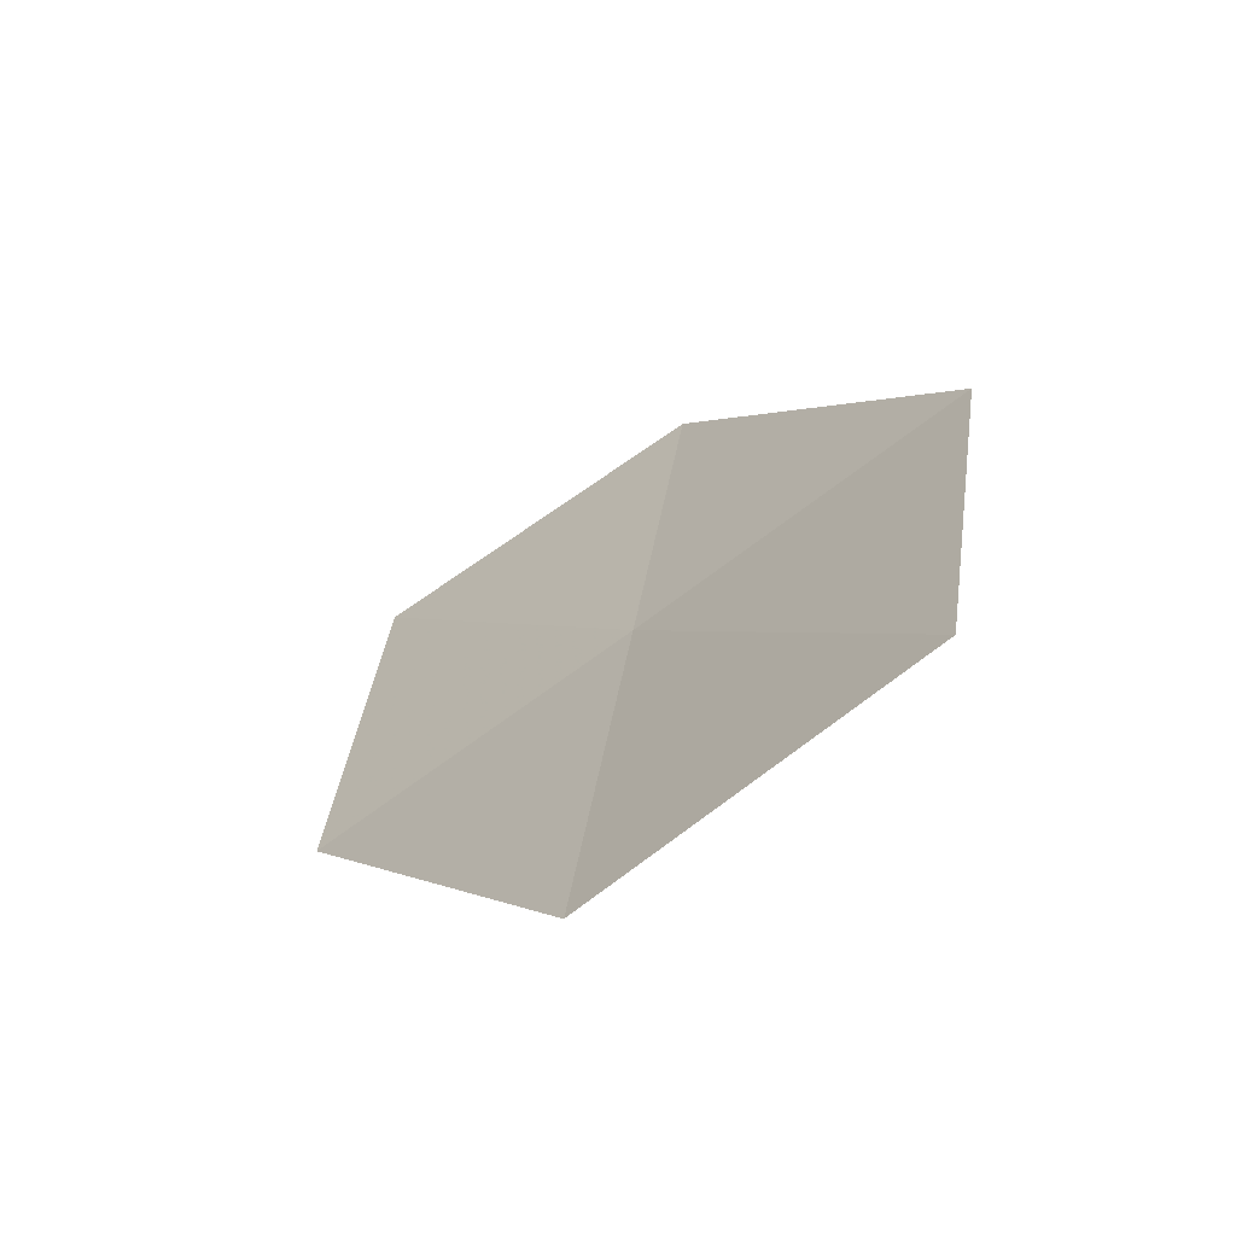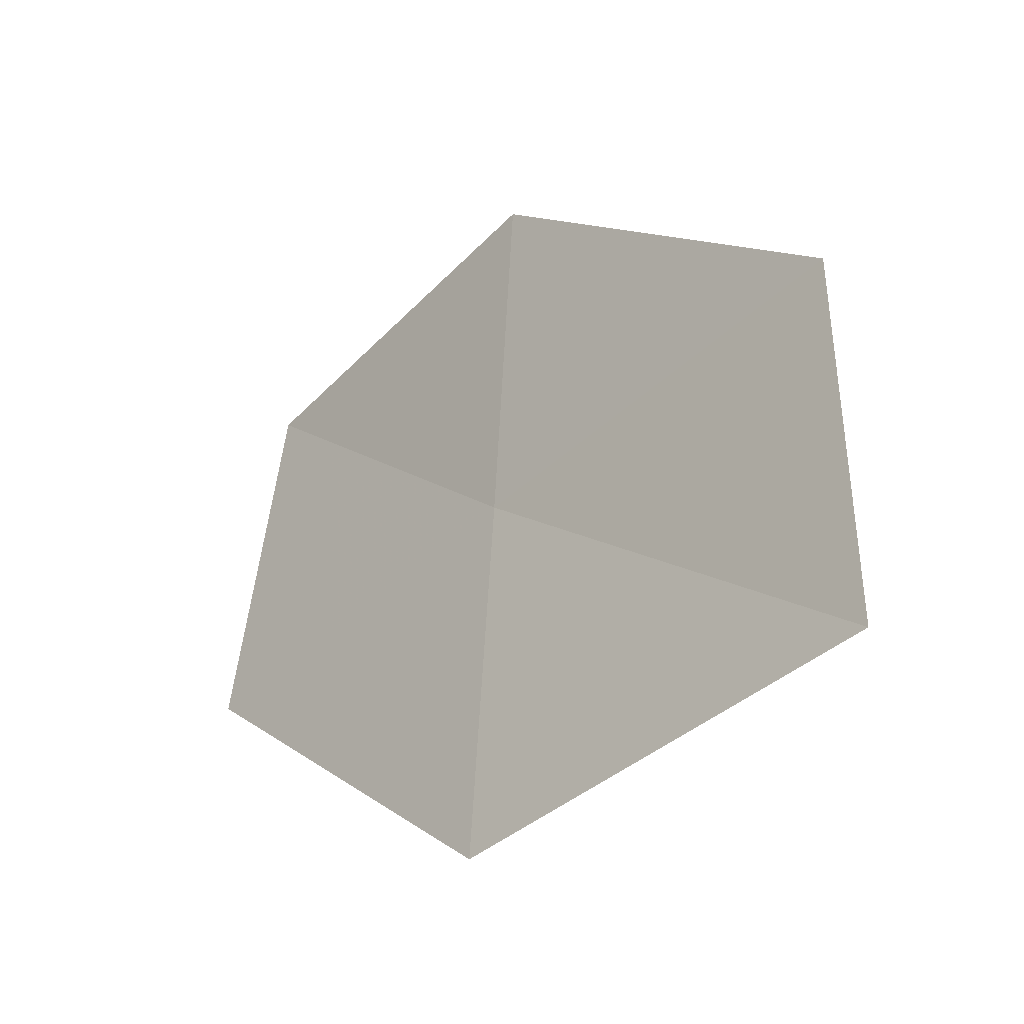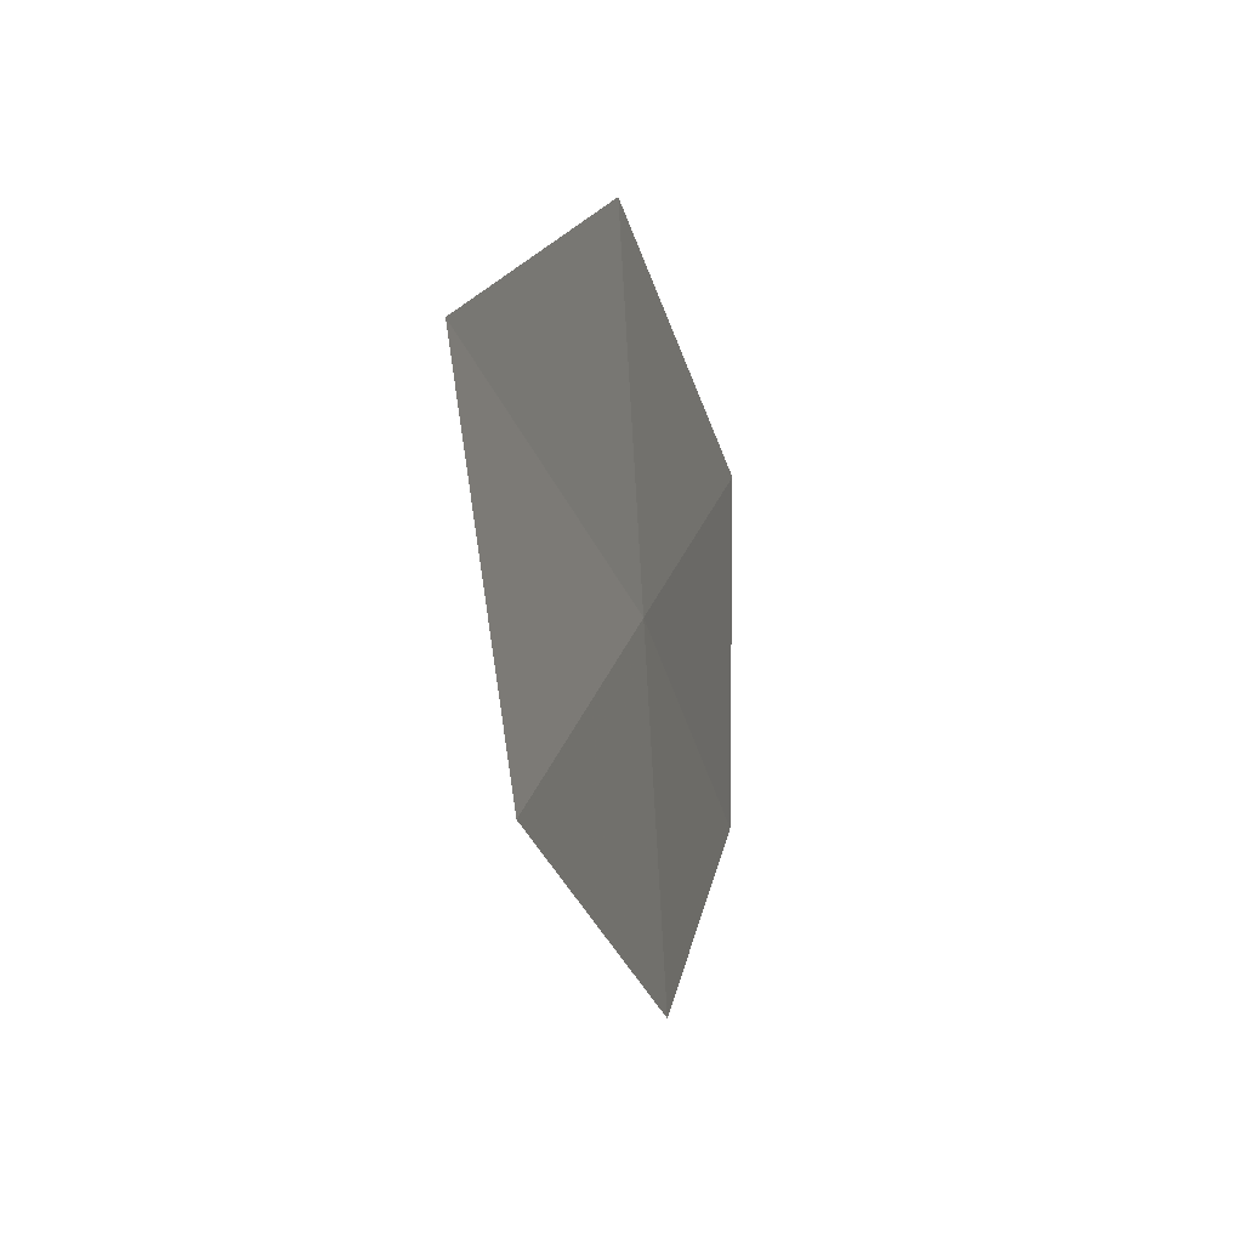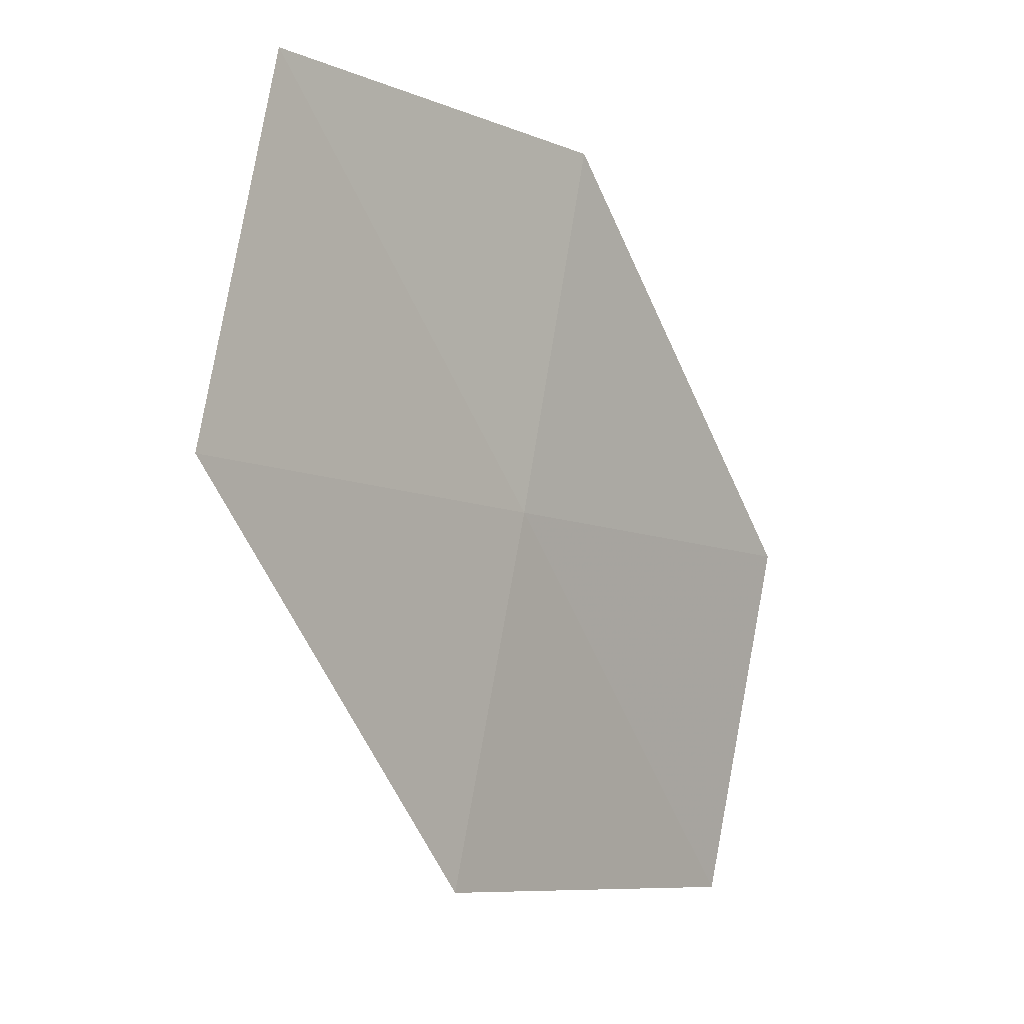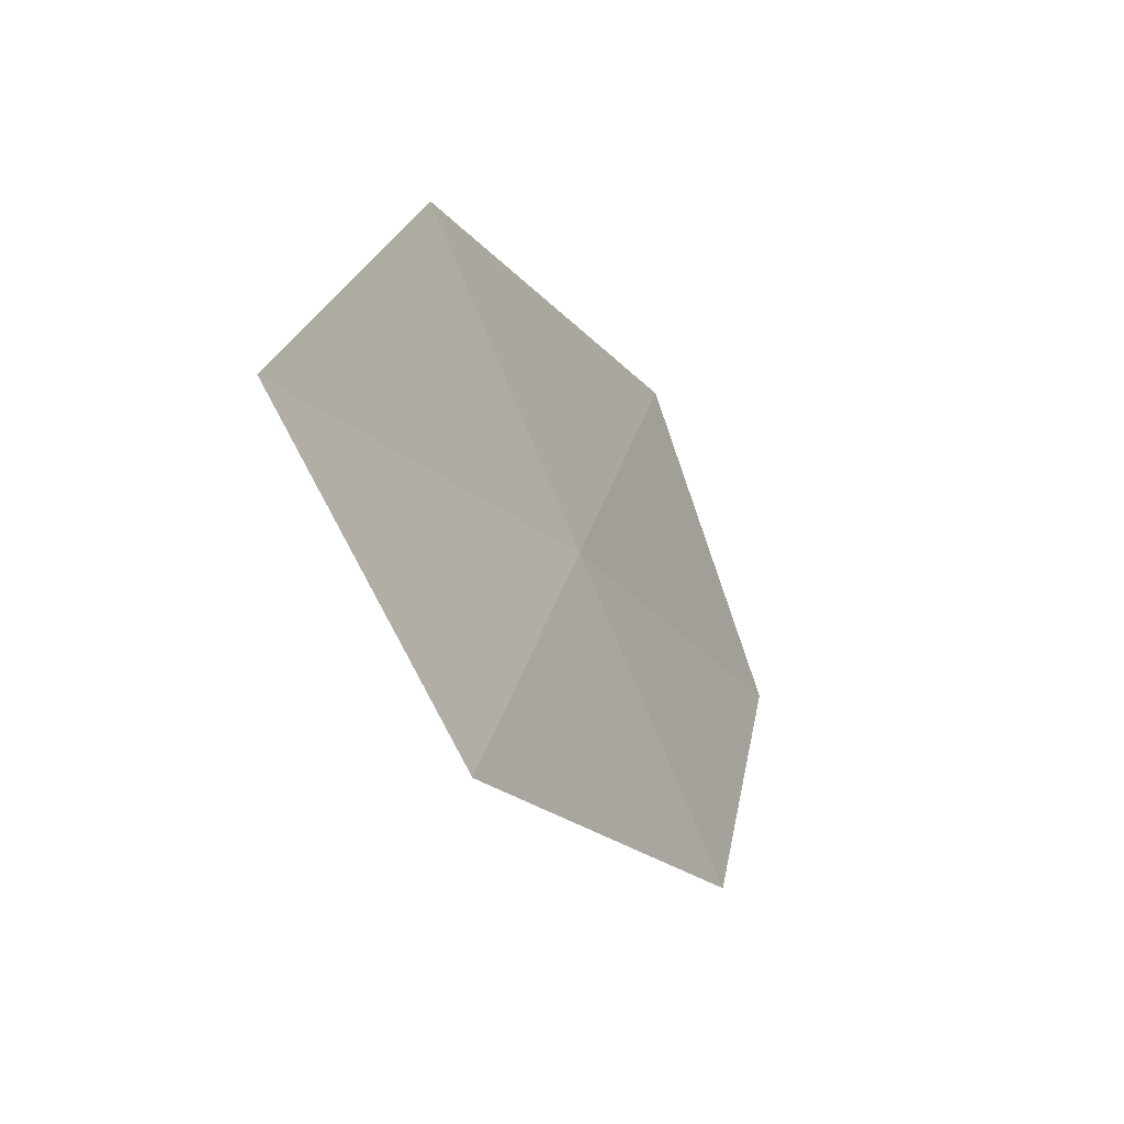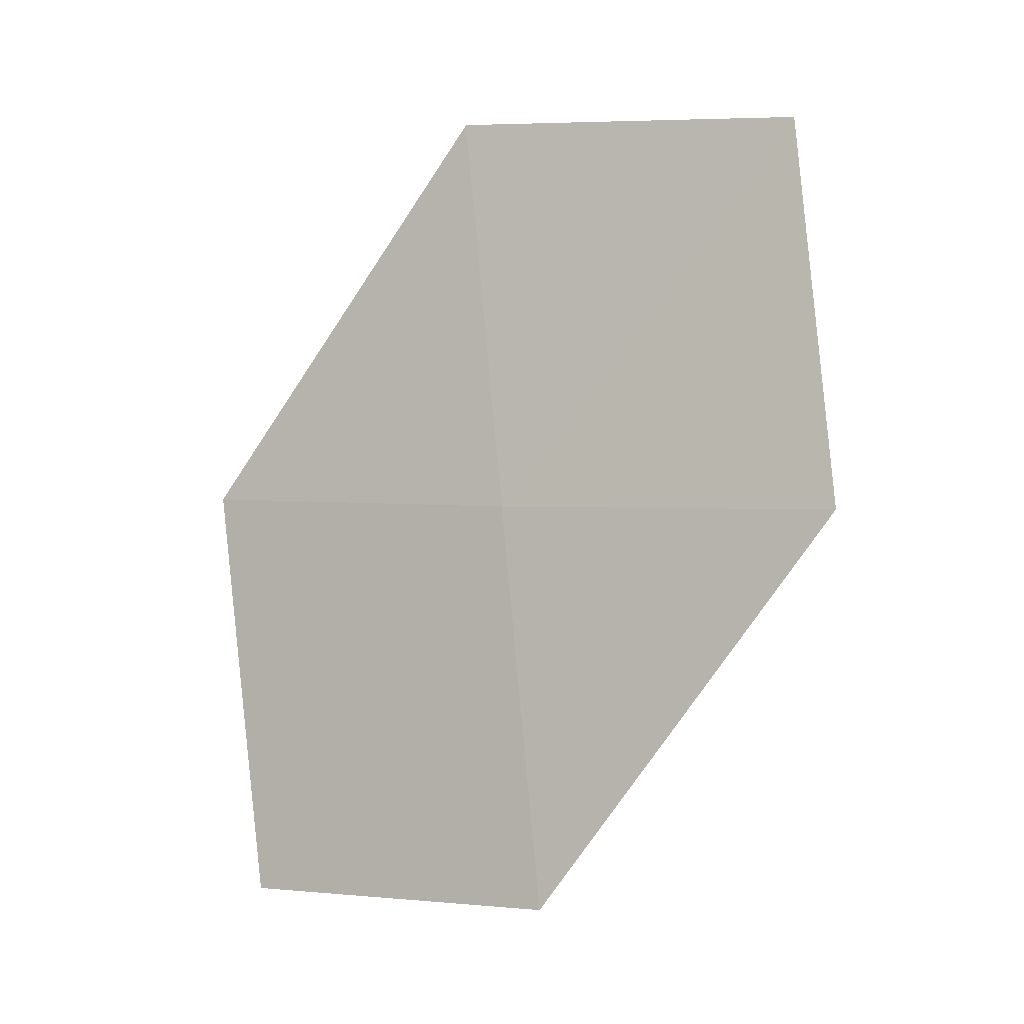
<metadata>
{"format":"obj","ext":"obj","renderer":"f3d","projection":"perspective","resolution":1024,"background":"white","views":[{"elev":-48.7,"azim":124.2,"up":"+Y"},{"elev":-43.2,"azim":-29.3,"up":"+Z"},{"elev":-69.4,"azim":-178.9,"up":"+Y"},{"elev":-8.6,"azim":-127.2,"up":"+Z"},{"elev":-68.4,"azim":-159.2,"up":"+Y"},{"elev":-20.2,"azim":-65.7,"up":"+Y"}]}
</metadata>
<code>
v 7.39 -1.857 54.77
v 8.477 -4.746 51.87
v 7.514 -1.3 51.87
v 8.161 -5.183 54.77
v 7.267 -2.373 57.72
v 6.673 0.8456 57.72
v 6.618 1.468 54.77
f 1 2 3
f 1 4 2
f 1 5 4
f 1 6 5
f 1 7 6
f 1 3 7

</code>
